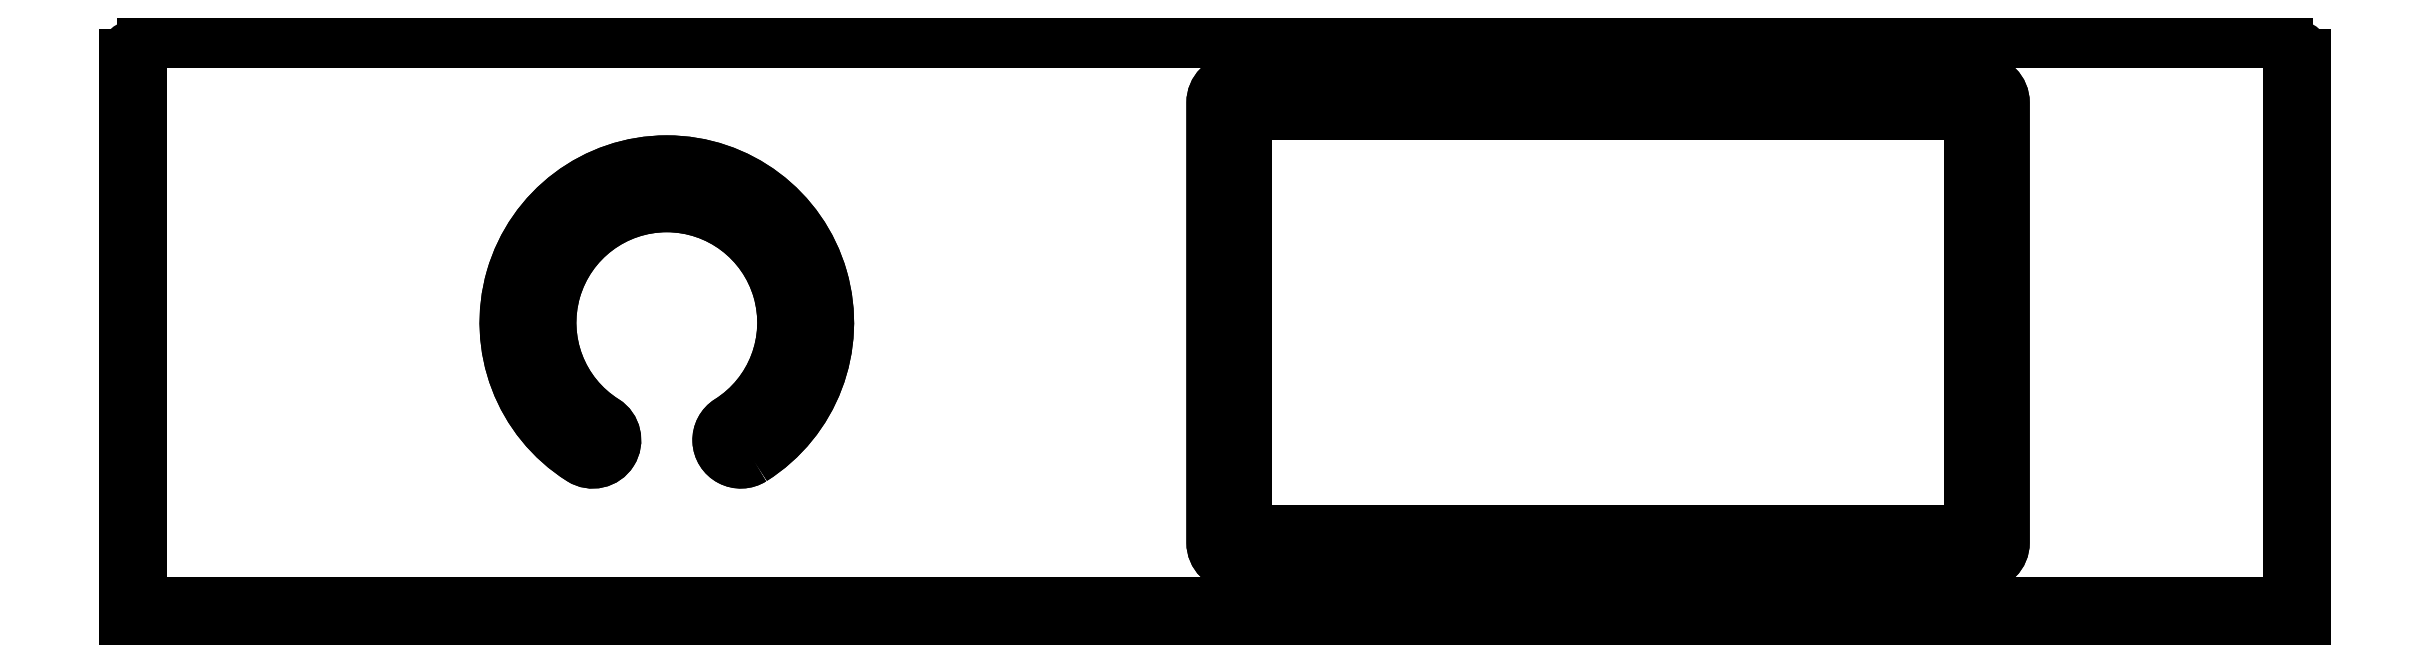
<metadata>
{"format":"dxf","ext":"dxf","renderer":"ezdxf+matplotlib","layout":"modelspace","background":"white","min_lineweight":24,"dpi":150}
</metadata>
<code>
0
SECTION
2
ENTITIES
0
LWPOLYLINE
8
0
90
8
70
1
43
0
10
-51.75
20
-70.25
10
51.75
20
-70.25
42
-0.4142
10
55
20
-73.5
10
55
20
-134.5
42
-0.4142
10
51.75
20
-137.8
10
-51.75
20
-137.8
42
-0.4142
10
-55
20
-134.5
10
-55
20
-73.5
42
-0.4142
0
LWPOLYLINE
8
0
90
4
70
1
43
0
10
-118.5
20
-123
42
3.462
10
-142.5
20
-123
42
1
10
-139
20
-117.5
42
-3.462
10
-122
20
-117.5
42
1
0
LWPOLYLINE
8
0
90
4
70
1
43
0
10
-203.3
20
-65.25
10
-203.3
20
-142.8
10
94.26
20
-142.8
10
94.26
20
-65.25
0
LWPOLYLINE
8
0
90
4
70
1
43
0
10
50
20
-75.25
10
-50
20
-75.25
10
-50
20
-132.8
10
50
20
-132.8
0
CIRCLE
8
0
10
-149.1
20
-99.02
30
0
40
2.125
210
-0
220
1.665e-16
230
1
0
CIRCLE
8
0
10
-116.9
20
-90.39
30
8.882e-15
40
2.125
210
-0
220
1.665e-16
230
1
0
CIRCLE
8
0
10
-116.9
20
-117.6
30
1.776e-14
40
2.125
210
-0
220
1.665e-16
230
1
0
CIRCLE
8
0
10
-125.5
20
-85.41
30
8.882e-15
40
2.125
210
-0
220
1.665e-16
230
1
0
CIRCLE
8
0
10
-149.1
20
-109
30
0
40
2.125
210
-0
220
1.665e-16
230
1
0
CIRCLE
8
0
10
-144.1
20
-90.39
30
1.776e-14
40
2.125
210
-0
220
1.665e-16
230
1
0
CIRCLE
8
0
10
-111.9
20
-99.02
30
0
40
2.125
210
-0
220
1.665e-16
230
1
0
CIRCLE
8
0
10
-111.9
20
-109
30
0
40
2.125
210
-0
220
1.665e-16
230
1
0
CIRCLE
8
0
10
-135.5
20
-85.41
30
8.882e-15
40
2.125
210
-0
220
1.665e-16
230
1
0
CIRCLE
8
0
10
-144.1
20
-117.6
30
1.776e-14
40
2.125
210
-0
220
1.665e-16
230
1
0
ELLIPSE
8
0
10
94.26
20
-66.7
30
0
11
-2.5
21
-7.211e-16
31
0
40
0.5774
41
3.142
42
4.712
0
ELLIPSE
8
0
10
-203.3
20
-66.7
30
0
11
-2.5
21
6.009e-16
31
0
40
0.5774
41
4.712
42
6.283
0
LINE
8
0
10
-203.3
20
-65.25
30
-1.602e-16
11
94.26
21
-65.25
31
-1.602e-16
0
LINE
8
0
10
96.76
20
-72.18
30
8.882e-15
11
96.76
21
-66.7
31
-6.774e-31
0
LINE
8
0
10
-205.8
20
-66.7
30
-1.182e-31
11
-205.8
21
-72.18
31
4.163e-15
0
LINE
8
0
10
-205.8
20
-72.18
30
4.163e-15
11
-205.8
21
-145.3
31
1.332e-14
0
LINE
8
0
10
96.76
20
-145.3
30
1.776e-14
11
96.76
21
-72.18
31
8.882e-15
0
LINE
8
0
10
96.76
20
-145.3
30
1.776e-14
11
-205.8
21
-145.3
31
1.332e-14
0
LWPOLYLINE
8
0
90
4
70
1
43
0
10
-118.5
20
-123
42
3.462
10
-142.5
20
-123
42
1
10
-139
20
-117.5
42
-3.462
10
-122
20
-117.5
42
1
0
LWPOLYLINE
8
0
90
4
70
1
43
0
10
50
20
-132.8
10
-50
20
-132.8
10
-50
20
-75.25
10
50
20
-75.25
0
LWPOLYLINE
8
0
90
8
70
1
43
0
10
-51.75
20
-137.8
10
51.75
20
-137.8
42
0.4142
10
55
20
-134.5
10
55
20
-73.5
42
0.4142
10
51.75
20
-70.25
10
-51.75
20
-70.25
42
0.4142
10
-55
20
-73.5
10
-55
20
-134.5
42
0.4142
0
ENDSEC
0
EOF

</code>
